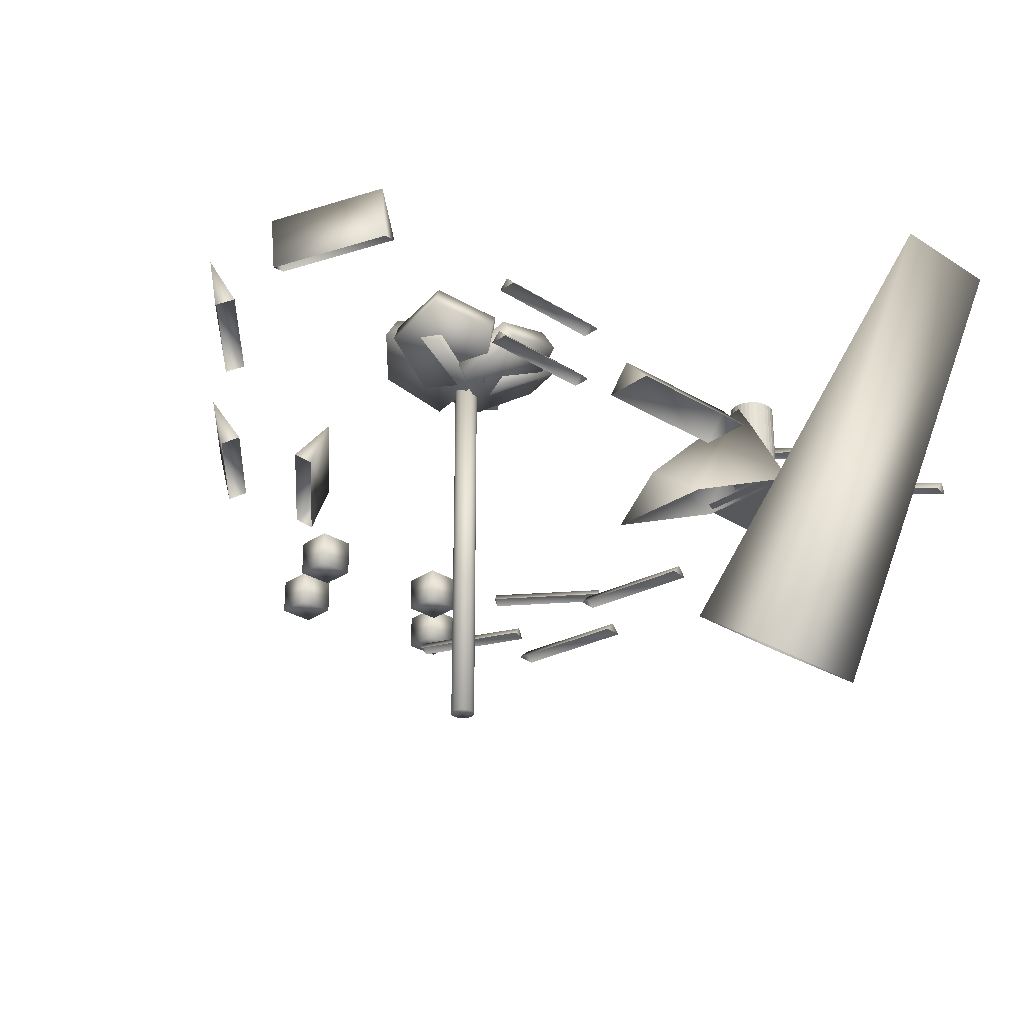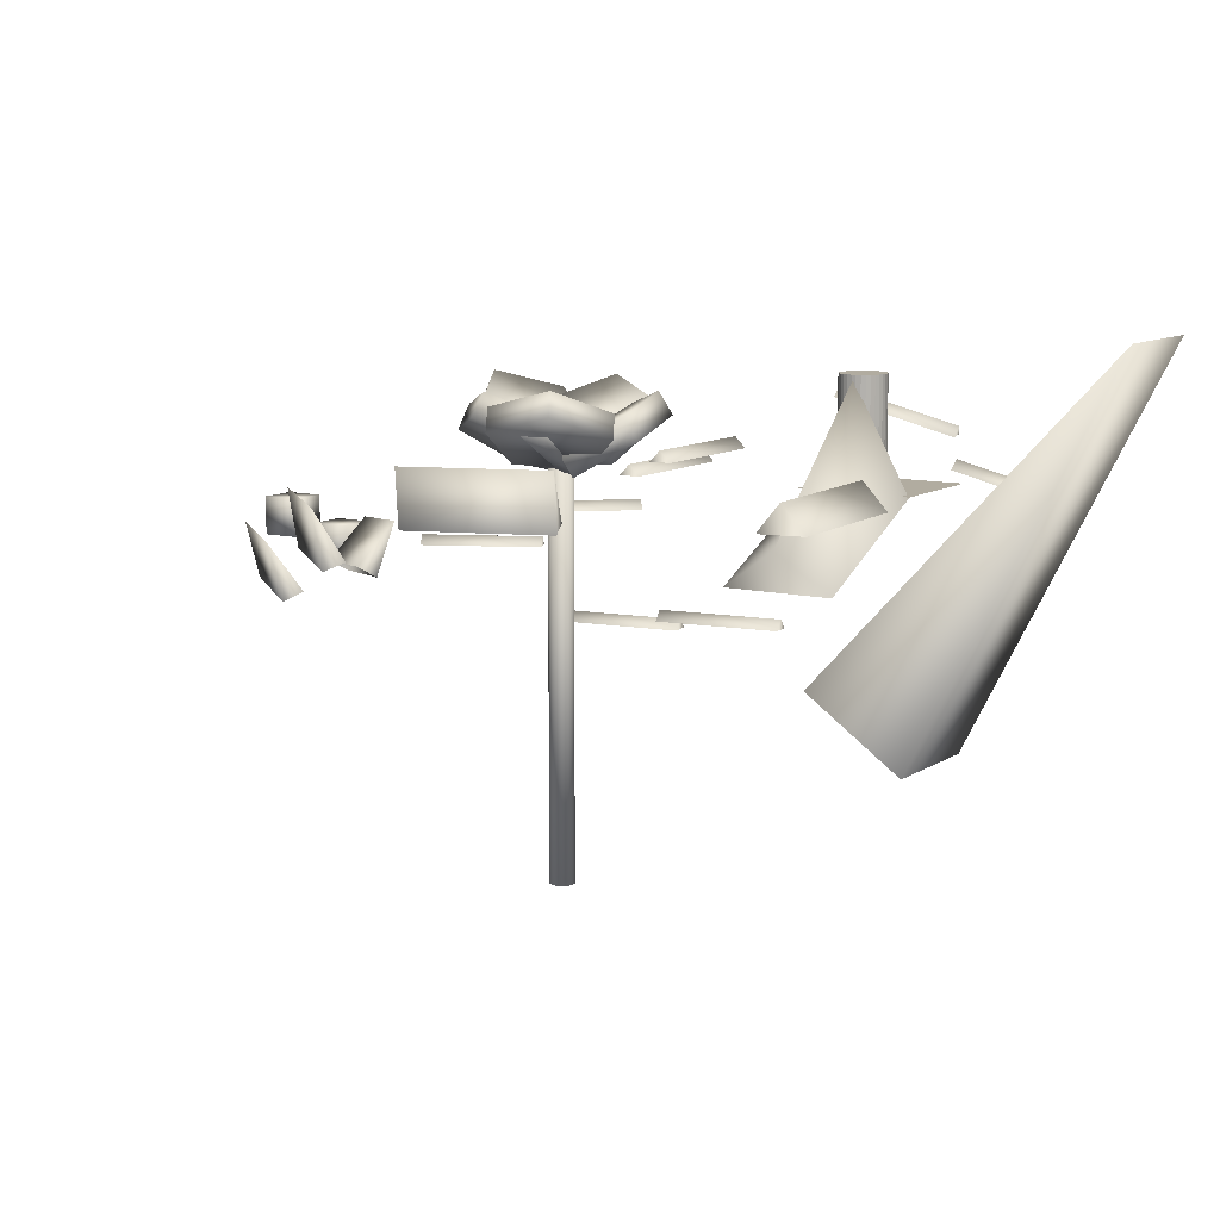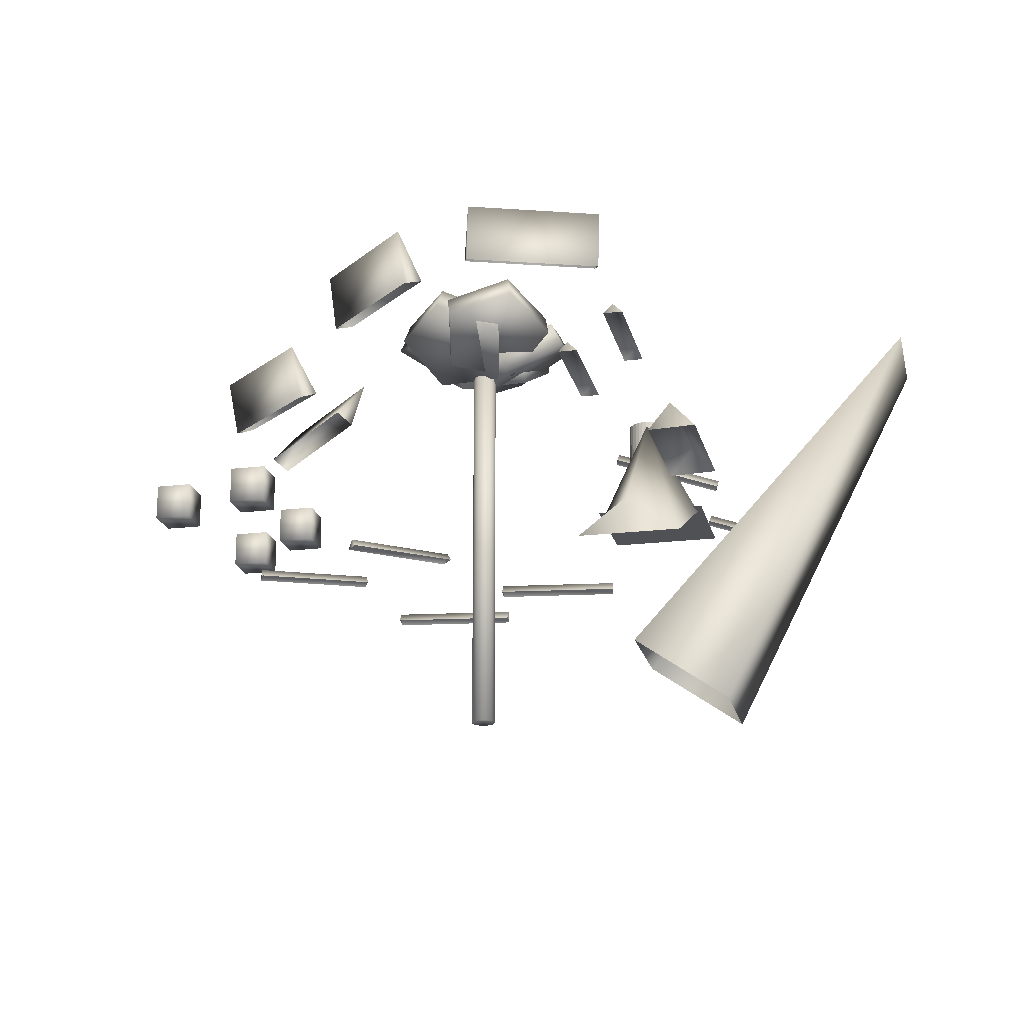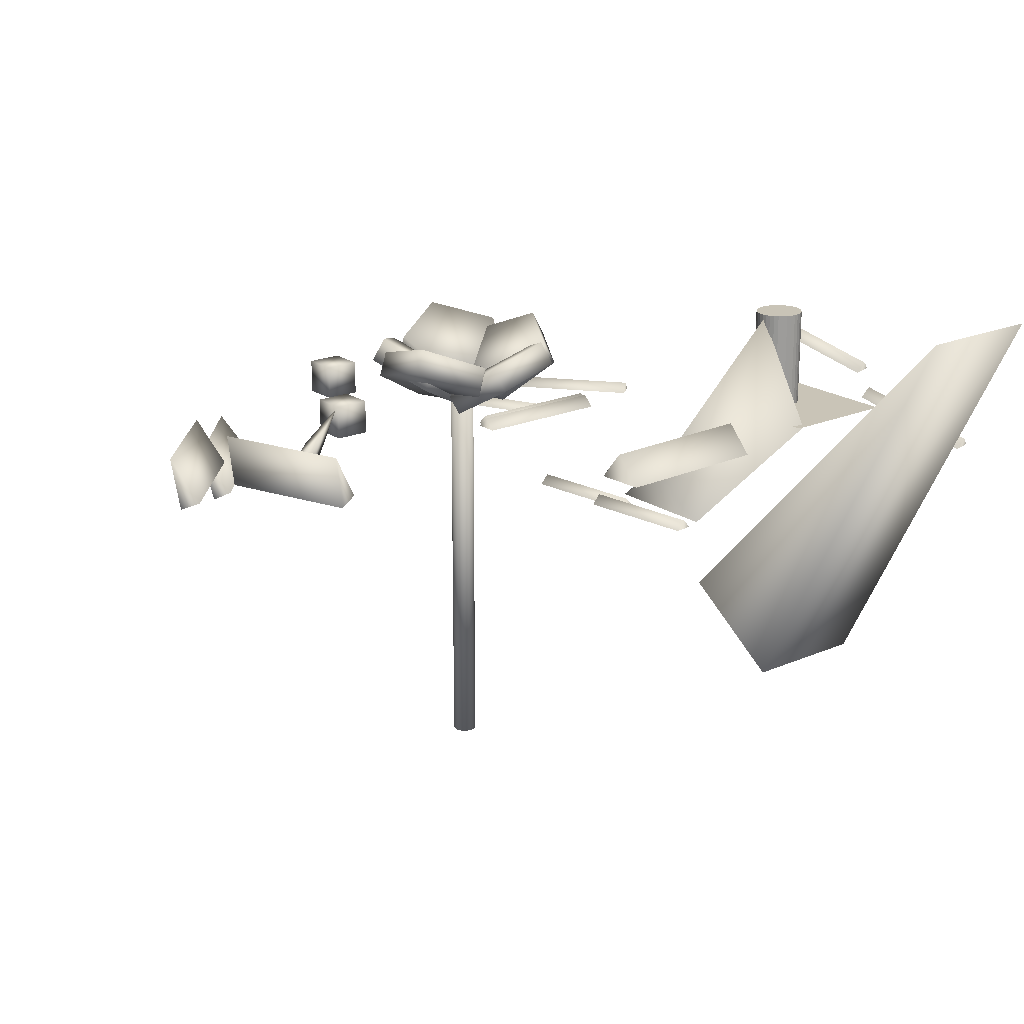
<metadata>
{"format":"obj","ext":"obj","renderer":"f3d","projection":"perspective","resolution":1024,"background":"white","views":[{"elev":-28.2,"azim":-134.3,"up":"+Y"},{"elev":10.1,"azim":-147.7,"up":"+Y"},{"elev":-19.6,"azim":-167.3,"up":"+Y"},{"elev":19.9,"azim":-128.6,"up":"+Y"}]}
</metadata>
<code>
o Baseplane_Plane
v 102.9 -88.88 -23.36
v -102.9 -88.88 -23.36
v 102.9 -88.88 182.4
v -102.9 -88.88 182.4
f 1 2 4 3
o Basic_Ramp_Cube
v 99.28 -217.6 -262.9
v 99.28 -96.99 -2.994
v 3.245 -150.5 -276.7
v -92.79 -217.6 -262.9
v 3.245 94.24 -16.83
v -92.79 -93.47 -2.994
f 8 5 7
f 9 10 8 7
f 6 9 7 5
f 9 6 10
o Basic_Ramp.002_Cube.003
v 127.9 -15.77 -1051
v -70.7 -15.77 -979.2
v 112.5 58.8 -1094
v 117.2 -27.16 -1081
v -86.04 58.8 -1021
v -81.39 -27.16 -1009
f 14 11 13
f 15 16 14 13
f 12 15 13 11
f 15 12 16
o Basic_Ramp.003_Cube.009
v 338.9 -71.39 -964.2
v 183.7 -71.39 -1108
v 369.3 3.184 -997.1
v 360.1 -82.77 -987.2
v 214.1 3.184 -1141
v 204.9 -82.77 -1131
f 20 17 19
f 21 22 20 19
f 18 21 19 17
f 21 18 22
o Basic_Ramp.004_Cube.010
v 61.68 0.9814 -628.3
v 61.68 0.9814 -417
v 45.03 17.62 -628.3
v 28.39 0.9814 -628.3
v 45.03 17.62 -417
v 28.39 0.9814 -417
f 26 23 25
f 27 28 26 25
f 24 27 25 23
f 27 24 28
o Basic_Ramp.005_Cube.011
v 573.9 -157.1 -767.9
v 416 -160.2 -908.2
v 606.5 -86.09 -806.1
v 594.2 -170.8 -790.4
v 448.6 -89.2 -946.4
v 436.3 -173.9 -930.7
f 32 29 31
f 33 34 32 31
f 30 33 31 29
f 33 30 34
o Basic_Ramp.006_Cube.012
v 558.6 -181.2 -621.7
v 399.1 -159.2 -758.5
v 546.2 -99.61 -594.1
v 578.6 -164.3 -642.4
v 386.6 -77.64 -730.9
v 419.1 -142.4 -779.1
f 38 35 37
f 39 40 38 37
f 36 39 37 35
f 39 36 40
o Cube.006_Cube.013
v 636 -193.5 -464.1
v 636 -130 -464.1
v 636 -193.5 -527.6
v 636 -130 -527.6
v 699.5 -193.5 -464.1
v 699.5 -130 -464.1
v 699.5 -193.5 -527.6
v 699.5 -130 -527.6
f 41 42 44 43
f 43 44 48 47
f 47 48 46 45
f 45 46 42 41
f 43 47 45 41
f 48 44 42 46
o Cube.007_Cube.014
v 821 -175.9 -359.2
v 821 -112.4 -359.2
v 821 -175.9 -422.7
v 821 -112.4 -422.7
v 884.4 -175.9 -359.2
v 884.4 -112.4 -359.2
v 884.4 -175.9 -422.7
v 884.4 -112.4 -422.7
f 49 50 52 51
f 51 52 56 55
f 55 56 54 53
f 53 54 50 49
f 51 55 53 49
f 56 52 50 54
o Cube.008_Cube.015
v 633.8 -175.9 -181.9
v 633.8 -112.4 -181.9
v 633.8 -175.9 -245.4
v 633.8 -112.4 -245.4
v 697.3 -175.9 -181.9
v 697.3 -112.4 -181.9
v 697.3 -175.9 -245.4
v 697.3 -112.4 -245.4
f 57 58 60 59
f 59 60 64 63
f 63 64 62 61
f 61 62 58 57
f 59 63 61 57
f 64 60 58 62
o Cube.009_Cube.016
v 767.5 -175.9 -61
v 767.5 -112.4 -61
v 767.5 -175.9 -124.5
v 767.5 -112.4 -124.5
v 831 -175.9 -61
v 831 -112.4 -61
v 831 -175.9 -124.5
v 831 -112.4 -124.5
f 65 66 68 67
f 67 68 72 71
f 71 72 70 69
f 69 70 66 65
f 67 71 69 65
f 72 68 66 70
o Basic_Ramp.007_Cube.017
v -32.74 33.76 -700.1
v -32.74 33.76 -488.9
v -49.38 50.41 -700.1
v -66.03 33.76 -700.1
v -49.38 50.41 -488.9
v -66.03 33.76 -488.9
f 76 73 75
f 77 78 76 75
f 74 77 75 73
f 77 74 78
o Basic_Ramp.008_Cube.018
v 602.6 -152.3 -94.15
v 438.6 -152.3 39.06
v 592.1 -135.7 -107.1
v 581.6 -152.3 -120
v 428.1 -135.7 26.14
v 417.6 -152.3 13.23
f 82 79 81
f 83 84 82 81
f 80 83 81 79
f 83 80 84
o Basic_Ramp.009_Cube.019
v 772.1 -217.5 -133.4
v 580.3 -217.5 -44.9
v 765.1 -200.9 -148.5
v 758.2 -217.5 -163.6
v 573.3 -200.9 -60.01
v 566.3 -217.5 -75.13
f 88 85 87
f 89 90 88 87
f 86 89 87 85
f 89 86 90
o Basic_Ramp.010_Cube.020
v 481.5 -325.5 -117.3
v 272 -325.5 -90.11
v 479.4 -308.9 -133.8
v 477.2 -325.5 -150.3
v 269.8 -308.9 -106.6
v 267.7 -325.5 -123.1
f 94 91 93
f 95 96 94 93
f 92 95 93 91
f 95 92 96
o Basic_Ramp.011_Cube.021
v 265.6 -297.4 -166.5
v 56.07 -297.4 -139.4
v 263.5 -280.8 -183
v 261.3 -297.4 -199.5
v 53.93 -280.8 -155.9
v 51.79 -297.4 -172.4
f 100 97 99
f 101 102 100 99
f 98 101 99 97
f 101 98 102
o Basic_Ramp.012_Cube.022
v 15.21 -394.3 -149.1
v 15.21 -394.3 62.24
v -517.7 180.9 -149.1
v -159.5 -516.7 -149.1
v -517.7 180.9 62.24
v -159.5 -516.7 62.24
f 106 103 105
f 107 108 106 105
f 104 107 105 103
f 107 104 108
o Basic_Ramp.013_Cube.023
v -295.4 -121.9 186.5
v -96.82 -63.09 144.7
v -297 -105 202.8
v -289.1 -120 219.1
v -98.39 -46.2 161
v -90.51 -61.22 177.3
f 112 109 111
f 113 114 112 111
f 110 113 111 109
f 113 110 114
o Basic_Ramp.014_Cube.024
v -119.7 -3.616 104.1
v 78.87 55.2 62.31
v -121.3 13.28 120.4
v -113.4 -1.746 136.7
v 77.3 72.09 78.62
v 85.19 57.07 94.93
f 118 115 117
f 119 120 118 117
f 116 119 117 115
f 119 116 120
o Cylinder.001
v 213.9 28.72 -568.3
v 213.9 -644.6 -568.3
v 217.7 28.72 -567.9
v 217.7 -644.6 -567.9
v 221.4 28.72 -566.8
v 221.4 -644.6 -566.8
v 224.8 28.72 -565
v 224.8 -644.6 -565
v 227.8 28.72 -562.6
v 227.8 -644.6 -562.6
v 230.2 28.72 -559.6
v 230.2 -644.6 -559.6
v 232 28.72 -556.2
v 232 -644.6 -556.2
v 233.1 28.72 -552.6
v 233.1 -644.6 -552.6
v 233.5 28.72 -548.8
v 233.5 -644.6 -548.8
v 233.1 28.72 -544.9
v 233.1 -644.6 -544.9
v 232 28.72 -541.3
v 232 -644.6 -541.3
v 230.2 28.72 -537.9
v 230.2 -644.6 -537.9
v 227.8 28.72 -534.9
v 227.8 -644.6 -534.9
v 224.8 28.72 -532.5
v 224.8 -644.6 -532.5
v 221.4 28.72 -530.7
v 221.4 -644.6 -530.7
v 217.7 28.72 -529.6
v 217.7 -644.6 -529.6
v 213.9 28.72 -529.2
v 213.9 -644.6 -529.2
v 210.1 28.72 -529.6
v 210.1 -644.6 -529.6
v 206.4 28.72 -530.7
v 206.4 -644.6 -530.7
v 203.1 28.72 -532.5
v 203.1 -644.6 -532.5
v 200.1 28.72 -534.9
v 200.1 -644.6 -534.9
v 197.7 28.72 -537.9
v 197.7 -644.6 -537.9
v 195.8 28.72 -541.3
v 195.8 -644.6 -541.3
v 194.7 28.72 -544.9
v 194.7 -644.6 -544.9
v 194.4 28.72 -548.8
v 194.4 -644.6 -548.8
v 194.7 28.72 -552.6
v 194.7 -644.6 -552.6
v 195.8 28.72 -556.2
v 195.8 -644.6 -556.2
v 197.7 28.72 -559.6
v 197.7 -644.6 -559.6
v 200.1 28.72 -562.6
v 200.1 -644.6 -562.6
v 203.1 28.72 -565
v 203.1 -644.6 -565
v 206.4 28.72 -566.8
v 206.4 -644.6 -566.8
v 210.1 28.72 -567.9
v 210.1 -644.6 -567.9
v 215.2 27.72 -550.3
v 215.2 29.72 -550.3
v 216.1 27.72 -549.6
v 216.1 29.72 -549.6
v 215.8 27.72 -548.5
v 215.8 29.72 -548.5
v 214.6 27.72 -548.5
v 214.6 29.72 -548.5
v 214.2 27.72 -549.6
v 214.2 29.72 -549.6
f 121 122 124 123
f 123 124 126 125
f 125 126 128 127
f 127 128 130 129
f 129 130 132 131
f 131 132 134 133
f 133 134 136 135
f 135 136 138 137
f 137 138 140 139
f 139 140 142 141
f 141 142 144 143
f 143 144 146 145
f 145 146 148 147
f 147 148 150 149
f 149 150 152 151
f 151 152 154 153
f 153 154 156 155
f 155 156 158 157
f 157 158 160 159
f 159 160 162 161
f 161 162 164 163
f 163 164 166 165
f 165 166 168 167
f 167 168 170 169
f 169 170 172 171
f 171 172 174 173
f 173 174 176 175
f 175 176 178 177
f 177 178 180 179
f 179 180 182 181
f 124 122 184 182 180 178 176 174 172 170 168 166 164 162 160 158 156 154 152 150 148 146 144 142 140 138 136 134 132 130 128 126
f 181 182 184 183
f 183 184 122 121
f 121 123 125 127 129 131 133 135 137 139 141 143 145 147 149 151 153 155 157 159 161 163 165 167 169 171 173 175 177 179 181 183
f 185 186 188 187
f 187 188 190 189
f 189 190 192 191
f 188 186 194 192 190
f 191 192 194 193
f 193 194 186 185
f 185 187 189 191 193
o Cylinder.002
v 172.3 31.26 -531.6
v 163 -4.982 -550.9
v 91.89 83.99 -592.4
v 82.66 47.75 -611.6
v 139.8 122.6 -688
v 130.5 86.35 -707.2
v 249.7 93.71 -686.4
v 240.5 57.47 -705.6
v 269.8 37.26 -589.7
v 260.6 1.025 -609
f 195 196 198 197
f 197 198 200 199
f 199 200 202 201
f 198 196 204 202 200
f 201 202 204 203
f 203 204 196 195
f 195 197 199 201 203
o Cylinder.003
v 226.4 36.53 -569.3
v 247.2 0.2889 -564.5
v 324.1 89.26 -594.1
v 344.9 53.02 -589.2
v 368.8 127.9 -496.9
v 389.6 91.62 -492
v 298.7 98.98 -412.1
v 319.5 62.74 -407.2
v 210.7 42.54 -456.9
v 231.5 6.296 -452
f 205 206 208 207
f 207 208 210 209
f 209 210 212 211
f 208 206 214 212 210
f 211 212 214 213
f 213 214 206 205
f 205 207 209 211 213
o Cylinder.004
v 261.7 28.79 -538.5
v 261.2 -7.453 -517.1
v 305.9 81.52 -447.9
v 305.4 45.28 -426.6
v 219.9 120.1 -384.3
v 219.4 83.88 -363
v 122.5 91.24 -435.6
v 122.1 55 -414.2
v 148.4 34.79 -530.9
v 147.9 -1.446 -509.5
f 215 216 218 217
f 217 218 220 219
f 219 220 222 221
f 218 216 224 222 220
f 221 222 224 223
f 223 224 216 215
f 215 217 219 221 223
o Cylinder.005
v 246.2 16.38 -514.3
v 227.8 -19.86 -503.5
v 192.4 69.11 -429.1
v 174 32.87 -418.3
v 93.09 107.7 -468.8
v 74.68 71.47 -458
v 85.51 78.83 -578.6
v 67.1 42.59 -567.8
v 180.1 22.38 -606.7
v 161.7 -13.86 -595.9
f 225 226 228 227
f 227 228 230 229
f 229 230 232 231
f 228 226 234 232 230
f 231 232 234 233
f 233 234 226 225
f 225 227 229 231 233
o Cylinder.006
v 177.1 23.53 -545.3
v 183.5 -12.71 -565.7
v 159.7 76.26 -644.5
v 166 40.02 -664.9
v 259.9 114.9 -681.9
v 266.2 78.62 -702.3
v 339.3 85.98 -605.7
v 345.6 49.74 -626.1
v 288.1 29.53 -521.3
v 294.4 -6.707 -541.7
f 235 236 238 237
f 237 238 240 239
f 239 240 242 241
f 238 236 244 242 240
f 241 242 244 243
f 243 244 236 235
f 235 237 239 241 243
o Basic_Ramp.001_Cube.025
v -69.12 -94.74 -462.5
v -71.05 -89.63 -204.8
v -110.5 -45.26 -463.8
v -154.6 -92.25 -463.2
v -112.4 -40.16 -206.1
v -156.6 -87.15 -205.5
f 248 245 247
f 249 250 248 247
f 246 249 247 245
f 249 246 250
o Cylinder.007
v 4.914 -69.82 -19.86
v 4.914 101.2 -19.86
v 12.76 -69.82 -19.06
v 12.76 101.2 -19.06
v 20.31 -69.82 -16.67
v 20.31 101.2 -16.67
v 27.27 -69.82 -12.8
v 27.27 101.2 -12.8
v 33.37 -69.82 -7.588
v 33.37 101.2 -7.588
v 38.37 -69.82 -1.237
v 38.37 101.2 -1.237
v 42.09 -69.82 6.009
v 42.09 101.2 6.009
v 44.38 -69.82 13.87
v 44.38 101.2 13.87
v 45.15 -69.82 22.05
v 45.15 101.2 22.05
v 44.38 -69.82 30.22
v 44.38 101.2 30.22
v 42.09 -69.82 38.09
v 42.09 101.2 38.09
v 38.37 -69.82 45.33
v 38.37 101.2 45.33
v 33.37 -69.82 51.68
v 33.37 101.2 51.68
v 27.27 -69.82 56.89
v 27.27 101.2 56.89
v 20.31 -69.82 60.77
v 20.31 101.2 60.77
v 12.76 -69.82 63.15
v 12.76 101.2 63.15
v 4.914 -69.82 63.96
v 4.914 101.2 63.96
v -2.937 -69.82 63.15
v -2.937 101.2 63.15
v -10.49 -69.82 60.77
v -10.49 101.2 60.77
v -17.44 -69.82 56.89
v -17.44 101.2 56.89
v -23.54 -69.82 51.68
v -23.54 101.2 51.68
v -28.54 -69.82 45.33
v -28.54 101.2 45.33
v -32.26 -69.82 38.09
v -32.26 101.2 38.09
v -34.55 -69.82 30.22
v -34.55 101.2 30.22
v -35.33 -69.82 22.05
v -35.33 101.2 22.05
v -34.55 -69.82 13.87
v -34.55 101.2 13.87
v -32.26 -69.82 6.009
v -32.26 101.2 6.009
v -28.54 -69.82 -1.237
v -28.54 101.2 -1.237
v -23.54 -69.82 -7.588
v -23.54 101.2 -7.588
v -17.44 -69.82 -12.8
v -17.44 101.2 -12.8
v -10.49 -69.82 -16.67
v -10.49 101.2 -16.67
v -2.937 -69.82 -19.06
v -2.937 101.2 -19.06
f 251 252 254 253
f 253 254 256 255
f 255 256 258 257
f 257 258 260 259
f 259 260 262 261
f 261 262 264 263
f 263 264 266 265
f 265 266 268 267
f 267 268 270 269
f 269 270 272 271
f 271 272 274 273
f 273 274 276 275
f 275 276 278 277
f 277 278 280 279
f 279 280 282 281
f 281 282 284 283
f 283 284 286 285
f 285 286 288 287
f 287 288 290 289
f 289 290 292 291
f 291 292 294 293
f 293 294 296 295
f 295 296 298 297
f 297 298 300 299
f 299 300 302 301
f 301 302 304 303
f 303 304 306 305
f 305 306 308 307
f 307 308 310 309
f 309 310 312 311
f 254 252 314 312 310 308 306 304 302 300 298 296 294 292 290 288 286 284 282 280 278 276 274 272 270 268 266 264 262 260 258 256
f 311 312 314 313
f 313 314 252 251
f 251 253 255 257 259 261 263 265 267 269 271 273 275 277 279 281 283 285 287 289 291 293 295 297 299 301 303 305 307 309 311 313
o Cylinder.008
v 180.1 54.64 -536
v 180.1 56.64 -536
v 180.3 54.64 -536
v 180.3 56.64 -536
v 180.5 54.64 -535.9
v 180.5 56.64 -535.9
v 180.6 54.64 -535.8
v 180.6 56.64 -535.8
v 180.8 54.64 -535.7
v 180.8 56.64 -535.7
v 180.9 54.64 -535.6
v 180.9 56.64 -535.6
v 181 54.64 -535.4
v 181 56.64 -535.4
v 181.1 54.64 -535.2
v 181.1 56.64 -535.2
v 181.1 54.64 -535
v 181.1 56.64 -535
v 181.1 54.64 -534.8
v 181.1 56.64 -534.8
v 181 54.64 -534.6
v 181 56.64 -534.6
v 180.9 54.64 -534.5
v 180.9 56.64 -534.5
v 180.8 54.64 -534.3
v 180.8 56.64 -534.3
v 180.6 54.64 -534.2
v 180.6 56.64 -534.2
v 180.5 54.64 -534.1
v 180.5 56.64 -534.1
v 180.3 54.64 -534
v 180.3 56.64 -534
v 180.1 54.64 -534
v 180.1 56.64 -534
v 179.9 54.64 -534
v 179.9 56.64 -534
v 179.7 54.64 -534.1
v 179.7 56.64 -534.1
v 179.5 54.64 -534.2
v 179.5 56.64 -534.2
v 179.4 54.64 -534.3
v 179.4 56.64 -534.3
v 179.3 54.64 -534.5
v 179.3 56.64 -534.5
v 179.2 54.64 -534.6
v 179.2 56.64 -534.6
v 179.1 54.64 -534.8
v 179.1 56.64 -534.8
v 179.1 54.64 -535
v 179.1 56.64 -535
v 179.1 54.64 -535.2
v 179.1 56.64 -535.2
v 179.2 54.64 -535.4
v 179.2 56.64 -535.4
v 179.3 54.64 -535.6
v 179.3 56.64 -535.6
v 179.4 54.64 -535.7
v 179.4 56.64 -535.7
v 179.5 54.64 -535.8
v 179.5 56.64 -535.8
v 179.7 54.64 -535.9
v 179.7 56.64 -535.9
v 179.9 54.64 -536
v 179.9 56.64 -536
f 315 316 318 317
f 317 318 320 319
f 319 320 322 321
f 321 322 324 323
f 323 324 326 325
f 325 326 328 327
f 327 328 330 329
f 329 330 332 331
f 331 332 334 333
f 333 334 336 335
f 335 336 338 337
f 337 338 340 339
f 339 340 342 341
f 341 342 344 343
f 343 344 346 345
f 345 346 348 347
f 347 348 350 349
f 349 350 352 351
f 351 352 354 353
f 353 354 356 355
f 355 356 358 357
f 357 358 360 359
f 359 360 362 361
f 361 362 364 363
f 363 364 366 365
f 365 366 368 367
f 367 368 370 369
f 369 370 372 371
f 371 372 374 373
f 373 374 376 375
f 318 316 378 376 374 372 370 368 366 364 362 360 358 356 354 352 350 348 346 344 342 340 338 336 334 332 330 328 326 324 322 320
f 375 376 378 377
f 377 378 316 315
f 315 317 319 321 323 325 327 329 331 333 335 337 339 341 343 345 347 349 351 353 355 357 359 361 363 365 367 369 371 373 375 377

</code>
